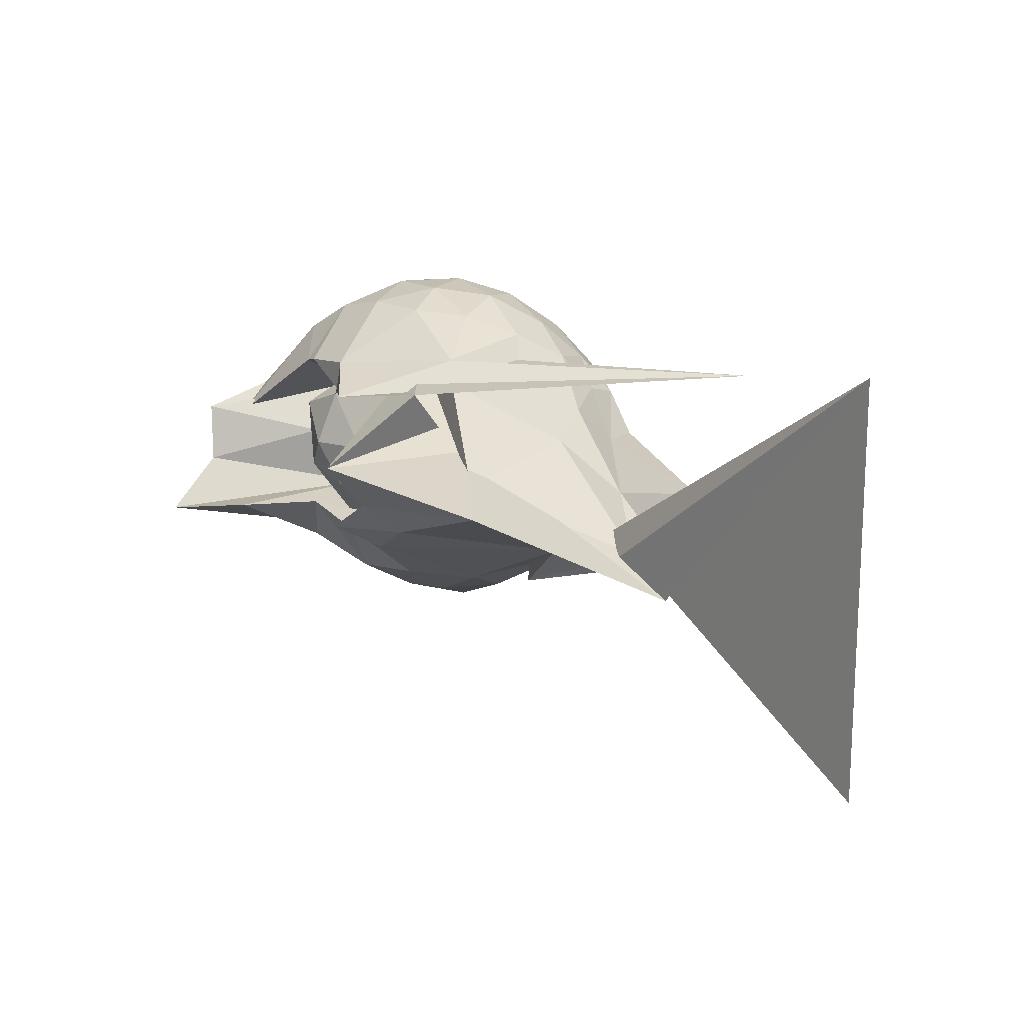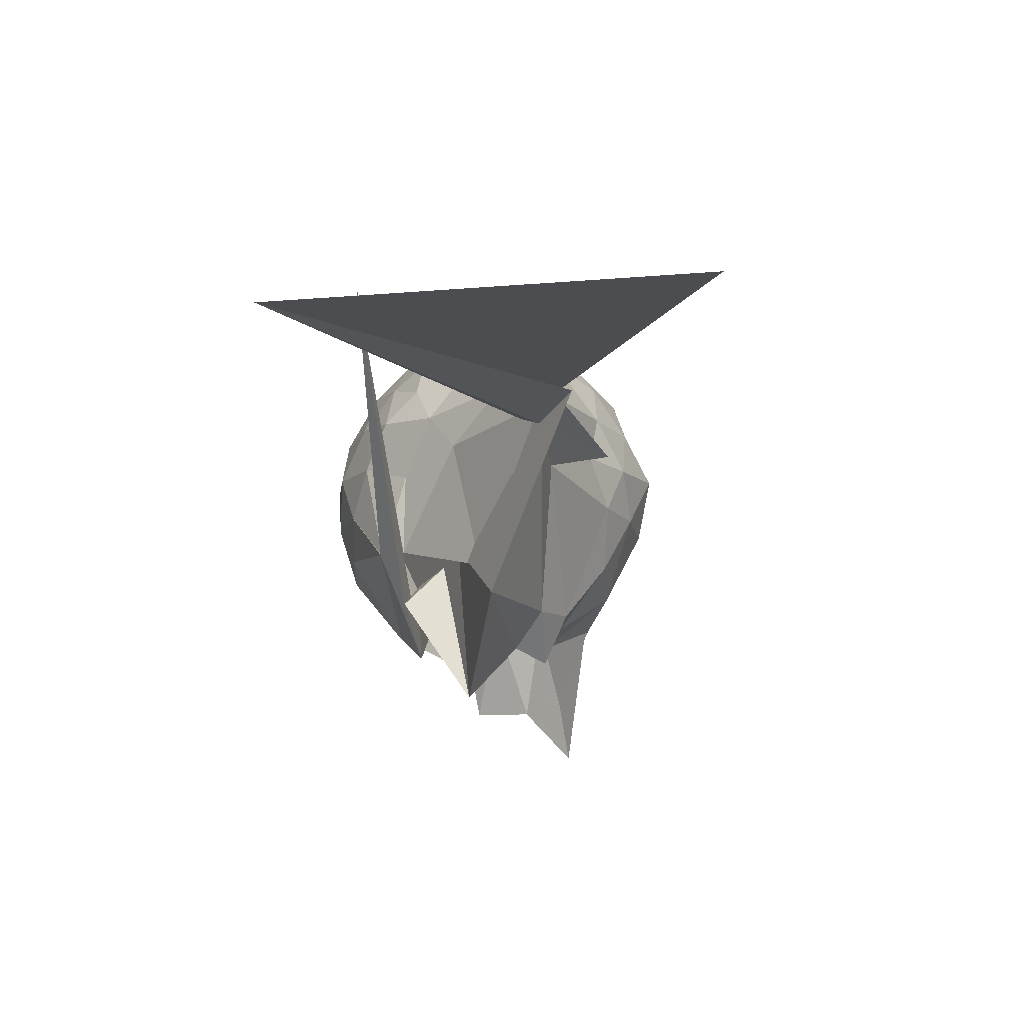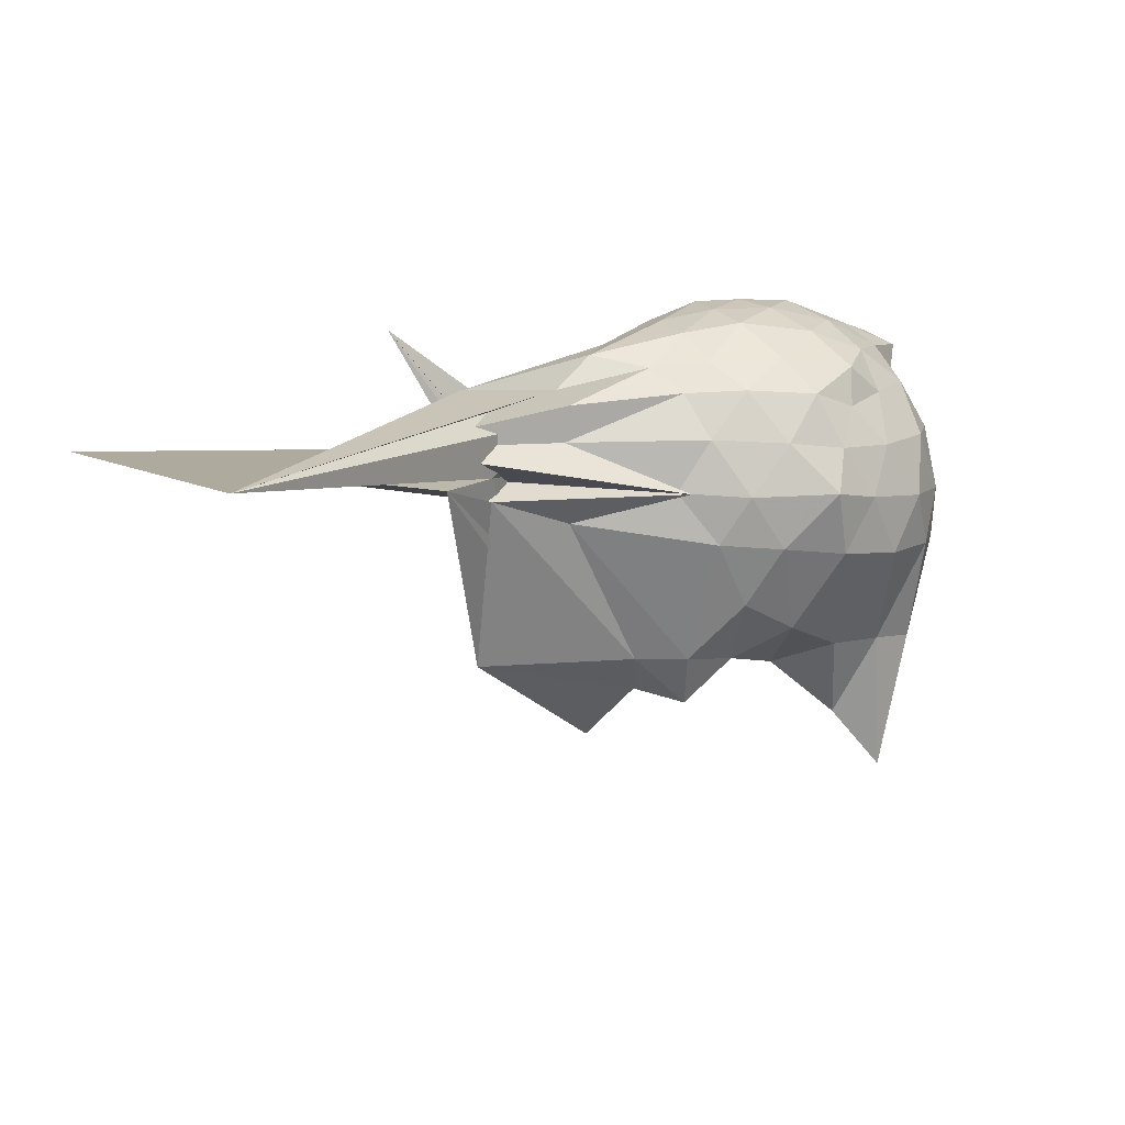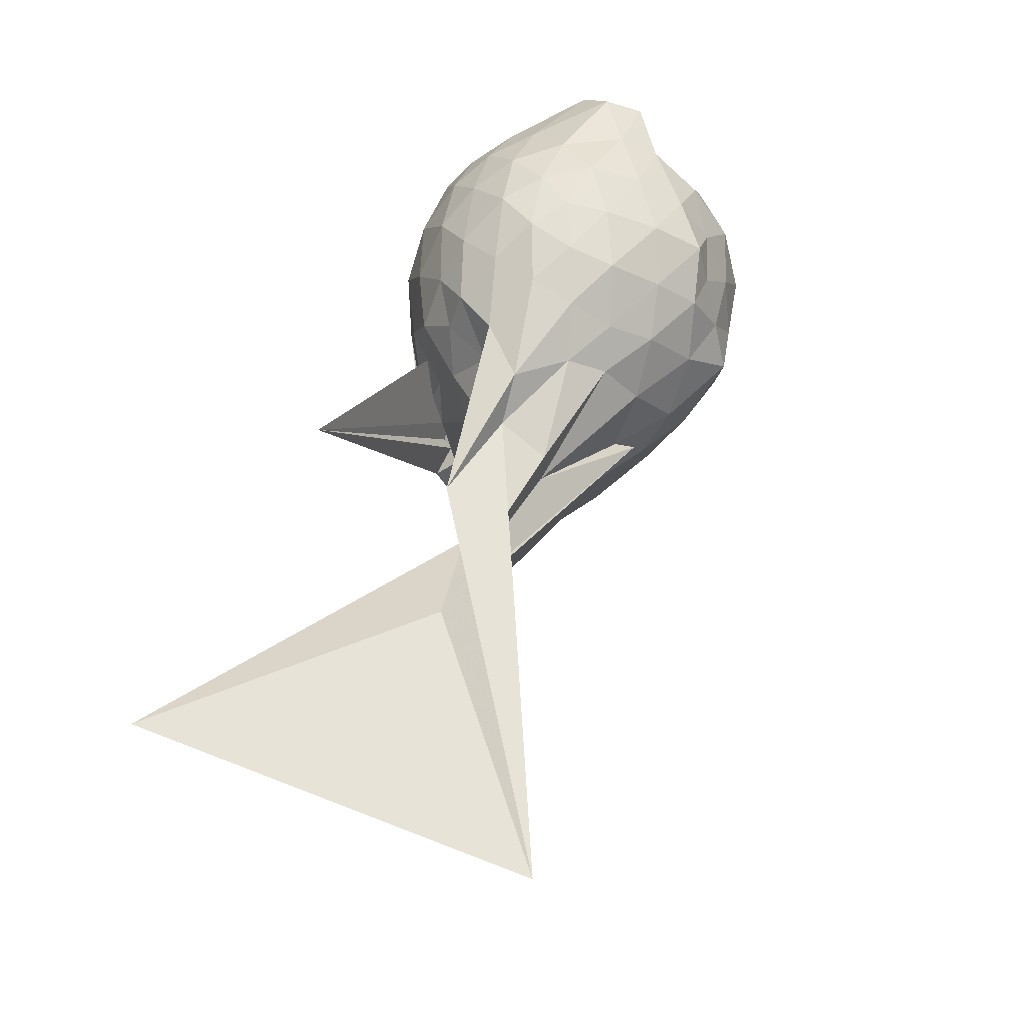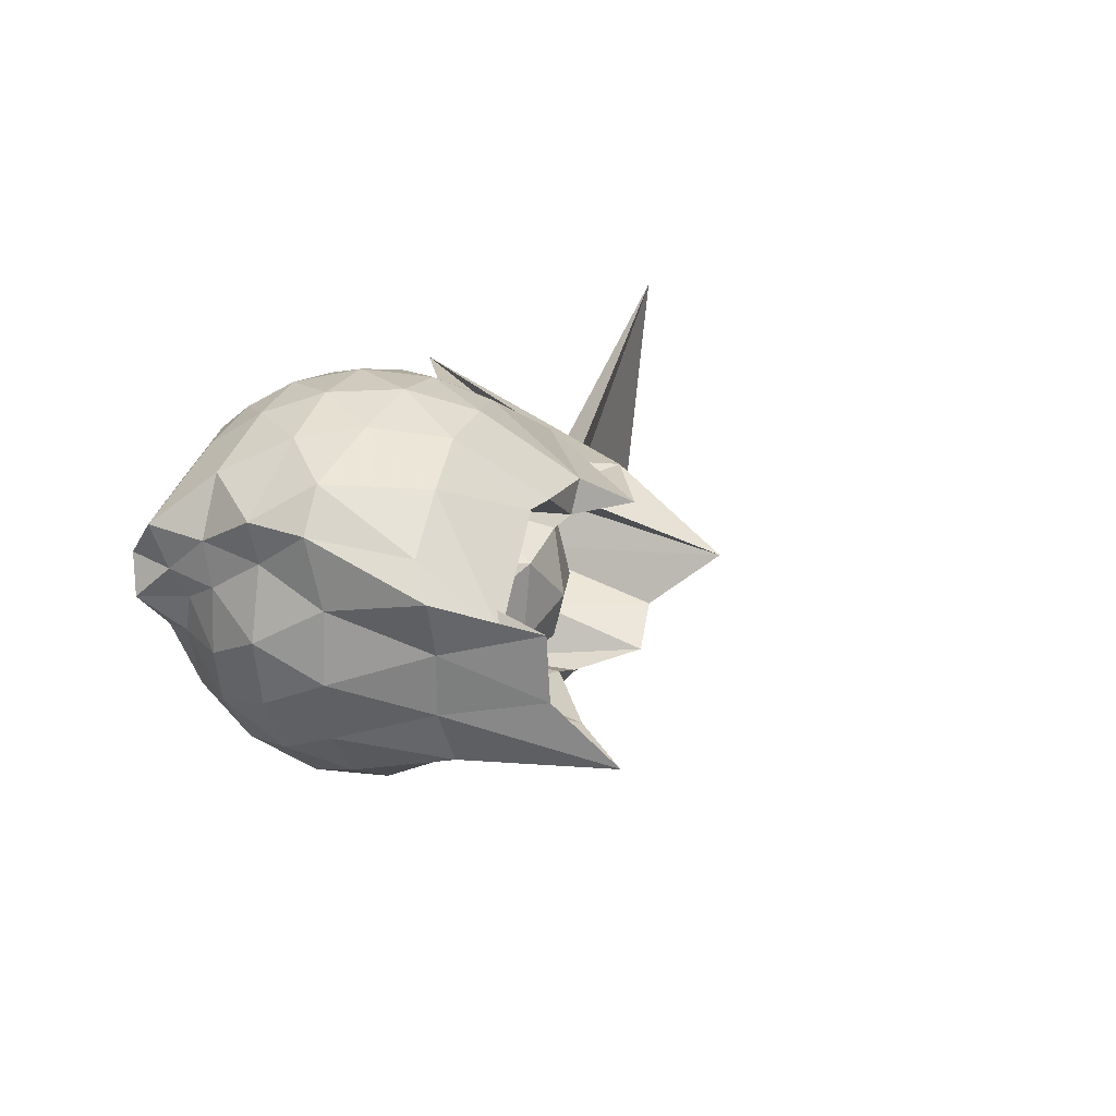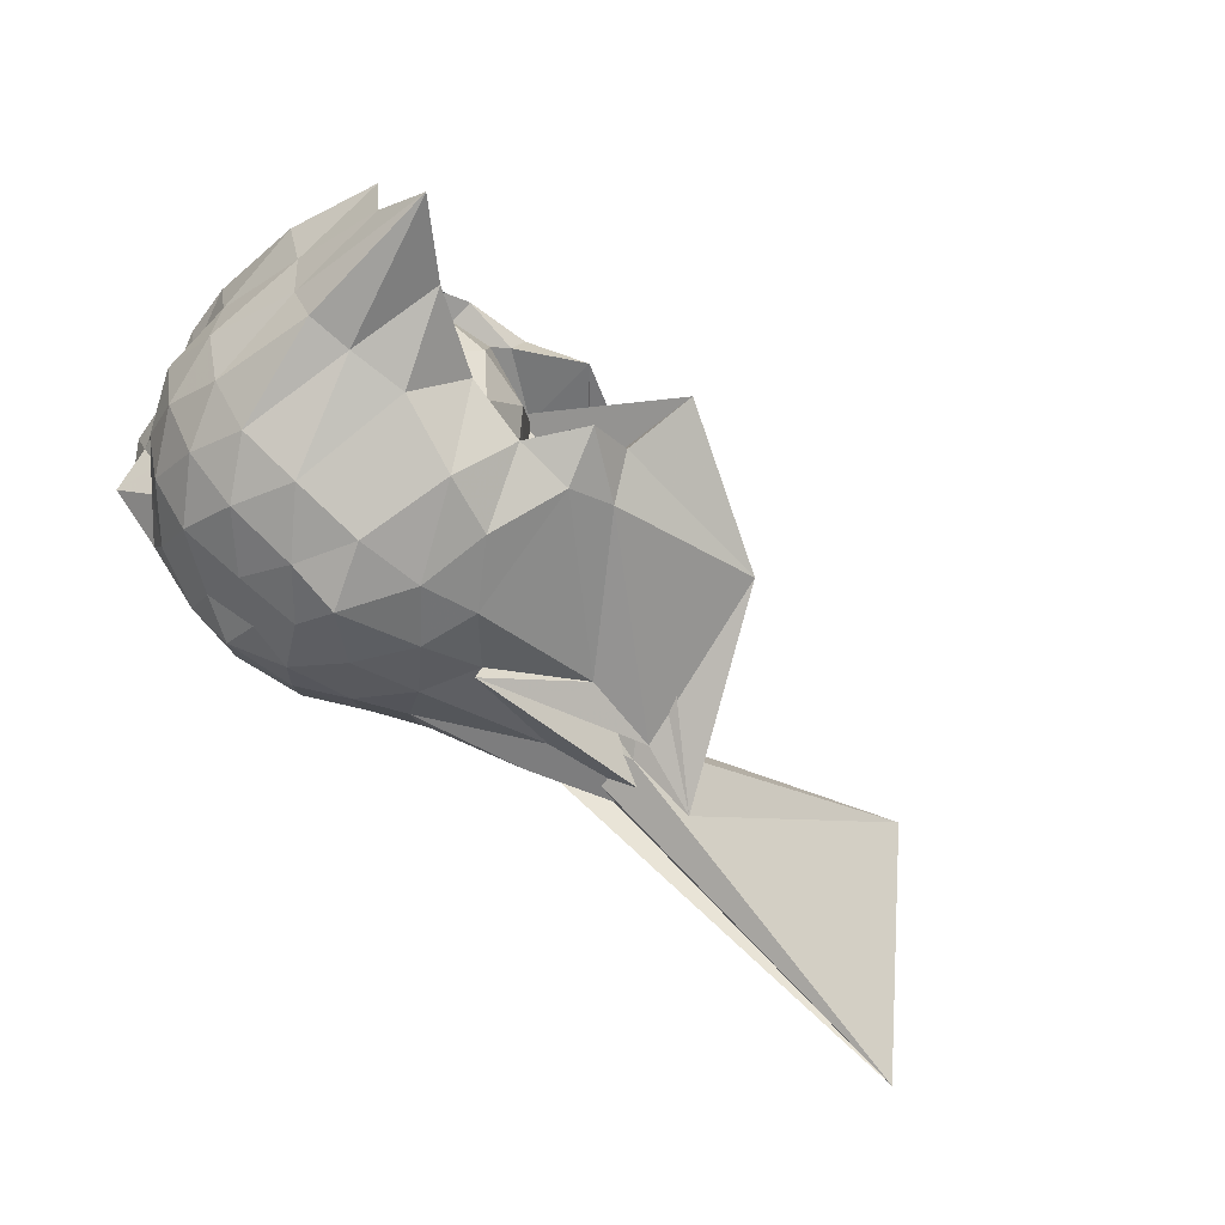
<metadata>
{"format":"obj","ext":"obj","renderer":"f3d","projection":"perspective","resolution":1024,"background":"white","views":[{"elev":8.1,"azim":-121.0,"up":"+Y"},{"elev":-10.2,"azim":-82.0,"up":"+Z"},{"elev":12.0,"azim":-24.0,"up":"+Z"},{"elev":59.1,"azim":-60.8,"up":"+Z"},{"elev":20.8,"azim":117.7,"up":"+Y"},{"elev":-60.1,"azim":144.9,"up":"+Y"}]}
</metadata>
<code>
v -2.434 -0.3485 0.107
v -2.44 -0.3392 -1.54
v -1.643 -0.2867 -0.3371
v -1.579 -0.1564 -0.2994
v -1.552 0.01945 -0.2351
v -1.938 0.2337 -0.2583
v -2.133 0.3347 -0.2998
v -2.345 0.3139 -0.2448
v -2.614 0.2268 -0.2125
v -2.885 0.07778 -0.2328
v -3.064 -0.07312 -0.2875
v -3.175 -0.3298 -0.24
v -3.878 -0.5333 -0.2145
v -3.449 -0.5738 -0.2296
v -3.496 -0.8154 -0.2655
v -2.966 -0.8442 -0.2383
v -2.711 -0.9485 -0.2266
v -2.407 -1.024 -0.2484
v -2.212 -0.9976 -0.3169
v -2.012 -0.8935 -0.2766
v -1.787 -0.7196 -0.2609
v -1.672 -0.4437 -0.2913
v -1.556 -0.1883 -0.5143
v -1.549 -0.003857 -0.4866
v -1.683 0.2243 -0.4696
v -1.966 0.3812 -0.4838
v -2.222 0.434 -0.4593
v -2.512 0.3974 -0.4467
v -2.794 0.2543 -0.4198
v -3.028 0.09239 -0.4398
v -3.2 -0.1677 -0.4551
v -3.46 -0.5652 -0.3705
v -5.228 -1.713 -0.3699
v -4.338 -0.7658 -0.4036
v -3.516 -0.8122 -0.424
v -2.901 -0.9832 -0.4264
v -2.579 -1.097 -0.4458
v -2.317 -1.111 -0.4802
v -2.048 -1.036 -0.4921
v -1.79 -0.9046 -0.4797
v -1.621 -0.6785 -0.4839
v -1.535 -0.4446 -0.5161
v -1.537 -0.04704 -0.7459
v -1.501 0.1261 -0.7312
v -1.81 0.3611 -0.7358
v -2.076 0.4645 -0.7066
v -2.375 0.4768 -0.6742
v -2.684 0.3956 -0.667
v -2.949 0.2069 -0.6632
v -3.103 -0.02773 -0.7381
v -3.295 -0.3037 -0.6222
v -3.845 -0.8039 -0.5561
v -5.419 0.1366 -0.4773
v -3.026 -1.048 -0.6442
v -3.05 -0.9594 -0.6517
v -2.763 -1.103 -0.6694
v -2.389 -1.209 -0.6632
v -2.164 -1.13 -0.705
v -1.867 -1.028 -0.7329
v -1.653 -0.8381 -0.743
v -1.514 -0.5967 -0.7512
v -1.459 -0.332 -0.7555
v -1.506 0.1081 -0.9722
v -1.631 0.2707 -0.9539
v -1.958 0.3957 -0.9609
v -2.25 0.4644 -0.9512
v -2.533 0.435 -0.9105
v -2.835 0.2997 -0.894
v -3.069 0.09659 -1.128
v -3.084 -0.01685 -1.119
v -3.498 -0.4704 -1.253
v -4.12 -0.9868 -0.5608
v -3.854 -0.8159 -0.6547
v -3.494 -0.8179 -0.7755
v -2.882 -1.032 -0.8821
v -2.613 -1.125 -0.9044
v -2.315 -1.144 -0.9451
v -2.007 -1.062 -0.9798
v -1.756 -0.9256 -0.9809
v -1.595 -0.7202 -0.9999
v -1.511 -0.4645 -1.031
v -1.524 -0.1748 -1.031
v -1.654 0.03835 -1.347
v -1.892 0.2224 -1.295
v -2.14 0.3396 -1.228
v -2.419 0.3665 -1.184
v -2.674 0.3288 -1.097
v -3.098 0.09838 -1.13
v -4.001 0.03803 -0.004986
v -2.603 0.104 -1.023
v -3.273 -0.3297 -1.141
v -3.829 -0.5775 -1.431
v -3.134 -0.7228 -1.435
v -2.92 -0.8203 -1.435
v -2.728 -0.9973 -1.17
v -2.483 -0.9856 -1.297
v -2.183 -0.8521 -1.43
v -1.93 -0.8081 -1.437
v -1.739 -0.7683 -1.451
v -1.671 -0.5666 -1.416
v -1.642 -0.314 -1.433
v -1.577 -0.09343 -1.438
v -1.561 -0.2931 -0.1449
v -1.63 -0.1416 -0.08951
v -1.982 0.07174 -0.09829
v -2.176 0.2139 -0.1398
v -2.425 0.1562 -0.09109
v -2.731 0.03675 -0.07795
v -2.997 -0.09965 -0.124
v -3.103 -0.3117 -0.07523
v -3.274 -0.54 -0.08918
v -3.058 -0.6983 -0.1389
v -2.814 -0.7832 -0.1135
v -2.503 -0.8696 -0.09702
v -2.18 -0.9291 -0.1509
v -2.02 -0.7463 -0.1018
v -1.79 -0.4955 -0.1181
v -1.858 -0.3406 -0.02825
v -2.075 -0.1328 0.0338
v -2.255 0.03789 0.006525
v -2.516 -0.05428 0.05178
v -2.807 -0.1782 0.009636
v -2.848 -0.396 0.03372
v -2.851 -0.601 -0.00561
v -2.603 -0.6764 0.03556
v -2.278 -0.7396 -0.008189
v -2.08 -0.5448 0.01664
v -2.179 -0.3396 0.09274
v -2.333 -0.1625 0.07787
v -2.61 -0.2593 0.09646
v -2.632 -0.4705 0.07854
v -2.37 -0.5252 0.08164
v -1.748 -0.2266 -1.643
v -2.249 0.06799 -1.499
v -2.358 0.07829 -1.519
v -2.637 0.07641 -1.505
v -2.872 -0.07449 -1.632
v -3.214 -0.05118 -1.397
v -3.213 -0.3751 -1.863
v -3.073 -0.5876 -1.61
v -2.876 -0.7082 -1.668
v -2.668 -0.7612 -1.47
v -2.401 -0.6487 -1.539
v -2.085 -0.6863 -1.803
v -1.842 -0.7082 -2.084
v -1.768 -0.4671 -1.834
v -1.746 -0.1961 -1.831
v -1.927 -0.08428 -1.077
v -2.312 0.01245 -1.252
v -2.579 -0.05667 -1.499
v -2.832 -0.04615 -1.262
v -2.979 -0.402 -1.003
v -2.781 -0.5589 -1.266
v -2.616 -0.765 -1.058
v -2.311 -0.7255 -1.29
v -2.017 -0.6153 -1.108
v -1.987 -0.328 -1.33
v -2.246 -0.1504 -1.496
v -2.498 -0.09135 -1.468
v -2.693 -0.3535 -1.434
v -2.515 -0.5513 -1.455
v -2.235 -0.4738 -1.469
f 3 23 4
f 4 23 24
f 4 24 5
f 5 24 25
f 5 25 6
f 6 25 26
f 6 26 7
f 7 26 27
f 7 27 8
f 8 27 28
f 8 28 9
f 9 28 29
f 9 29 10
f 10 29 30
f 10 30 11
f 11 30 31
f 11 31 12
f 12 31 32
f 12 32 13
f 13 32 33
f 13 33 14
f 14 33 34
f 14 34 15
f 15 34 35
f 15 35 16
f 16 35 36
f 16 36 17
f 17 36 37
f 17 37 18
f 18 37 38
f 18 38 19
f 19 38 39
f 19 39 20
f 20 39 40
f 20 40 21
f 21 40 41
f 21 41 22
f 22 41 42
f 22 42 3
f 3 42 23
f 23 43 24
f 24 43 44
f 24 44 25
f 25 44 45
f 25 45 26
f 26 45 46
f 26 46 27
f 27 46 47
f 27 47 28
f 28 47 48
f 28 48 29
f 29 48 49
f 29 49 30
f 30 49 50
f 30 50 31
f 31 50 51
f 31 51 32
f 32 51 52
f 32 52 33
f 33 52 53
f 33 53 34
f 34 53 54
f 34 54 35
f 35 54 55
f 35 55 36
f 36 55 56
f 36 56 37
f 37 56 57
f 37 57 38
f 38 57 58
f 38 58 39
f 39 58 59
f 39 59 40
f 40 59 60
f 40 60 41
f 41 60 61
f 41 61 42
f 42 61 62
f 42 62 23
f 23 62 43
f 43 63 44
f 44 63 64
f 44 64 45
f 45 64 65
f 45 65 46
f 46 65 66
f 46 66 47
f 47 66 67
f 47 67 48
f 48 67 68
f 48 68 49
f 49 68 69
f 49 69 50
f 50 69 70
f 50 70 51
f 51 70 71
f 51 71 52
f 52 71 72
f 52 72 53
f 53 72 73
f 53 73 54
f 54 73 74
f 54 74 55
f 55 74 75
f 55 75 56
f 56 75 76
f 56 76 57
f 57 76 77
f 57 77 58
f 58 77 78
f 58 78 59
f 59 78 79
f 59 79 60
f 60 79 80
f 60 80 61
f 61 80 81
f 61 81 62
f 62 81 82
f 62 82 43
f 43 82 63
f 63 83 64
f 64 83 84
f 64 84 65
f 65 84 85
f 65 85 66
f 66 85 86
f 66 86 67
f 67 86 87
f 67 87 68
f 68 87 88
f 68 88 69
f 69 88 89
f 69 89 70
f 70 89 90
f 70 90 71
f 71 90 91
f 71 91 72
f 72 91 92
f 72 92 73
f 73 92 93
f 73 93 74
f 74 93 94
f 74 94 75
f 75 94 95
f 75 95 76
f 76 95 96
f 76 96 77
f 77 96 97
f 77 97 78
f 78 97 98
f 78 98 79
f 79 98 99
f 79 99 80
f 80 99 100
f 80 100 81
f 81 100 101
f 81 101 82
f 82 101 102
f 82 102 63
f 63 102 83
f 103 104 118
f 104 119 118
f 104 105 119
f 105 120 119
f 105 106 120
f 106 107 120
f 107 121 120
f 107 108 121
f 108 122 121
f 108 109 122
f 109 110 122
f 110 123 122
f 110 111 123
f 111 124 123
f 111 112 124
f 112 113 124
f 113 125 124
f 113 114 125
f 114 126 125
f 114 115 126
f 115 116 126
f 116 127 126
f 116 117 127
f 117 118 127
f 117 103 118
f 118 119 128
f 119 129 128
f 119 120 129
f 120 121 129
f 121 130 129
f 121 122 130
f 122 123 130
f 123 131 130
f 123 124 131
f 124 125 131
f 125 132 131
f 125 126 132
f 126 127 132
f 127 128 132
f 127 118 128
f 133 148 134
f 134 148 149
f 134 149 135
f 135 149 150
f 135 150 136
f 136 150 137
f 137 150 151
f 137 151 138
f 138 151 152
f 138 152 139
f 139 152 140
f 140 152 153
f 140 153 141
f 141 153 154
f 141 154 142
f 142 154 143
f 143 154 155
f 143 155 144
f 144 155 156
f 144 156 145
f 145 156 146
f 146 156 157
f 146 157 147
f 147 157 148
f 147 148 133
f 148 158 149
f 149 158 159
f 149 159 150
f 150 159 151
f 151 159 160
f 151 160 152
f 152 160 153
f 153 160 161
f 153 161 154
f 154 161 155
f 155 161 162
f 155 162 156
f 156 162 157
f 157 162 158
f 157 158 148
f 3 4 103
f 103 4 104
f 4 5 104
f 104 5 105
f 5 6 105
f 105 6 106
f 6 7 106
f 7 8 106
f 106 8 107
f 8 9 107
f 107 9 108
f 9 10 108
f 108 10 109
f 10 11 109
f 11 12 109
f 109 12 110
f 12 13 110
f 110 13 111
f 13 14 111
f 111 14 112
f 14 15 112
f 15 16 112
f 112 16 113
f 16 17 113
f 113 17 114
f 17 18 114
f 114 18 115
f 18 19 115
f 19 20 115
f 115 20 116
f 20 21 116
f 116 21 117
f 21 22 117
f 117 22 103
f 22 3 103
f 83 133 84
f 84 133 134
f 84 134 85
f 85 134 135
f 85 135 86
f 86 135 136
f 86 136 87
f 87 136 88
f 88 136 137
f 88 137 89
f 89 137 138
f 89 138 90
f 90 138 139
f 90 139 91
f 91 139 92
f 92 139 140
f 92 140 93
f 93 140 141
f 93 141 94
f 94 141 142
f 94 142 95
f 95 142 96
f 96 142 143
f 96 143 97
f 97 143 144
f 97 144 98
f 98 144 145
f 98 145 99
f 99 145 100
f 100 145 146
f 100 146 101
f 101 146 147
f 101 147 102
f 102 147 133
f 102 133 83
f 128 129 1
f 129 130 1
f 130 131 1
f 131 132 1
f 132 128 1
f 159 158 2
f 160 159 2
f 161 160 2
f 162 161 2
f 158 162 2

</code>
